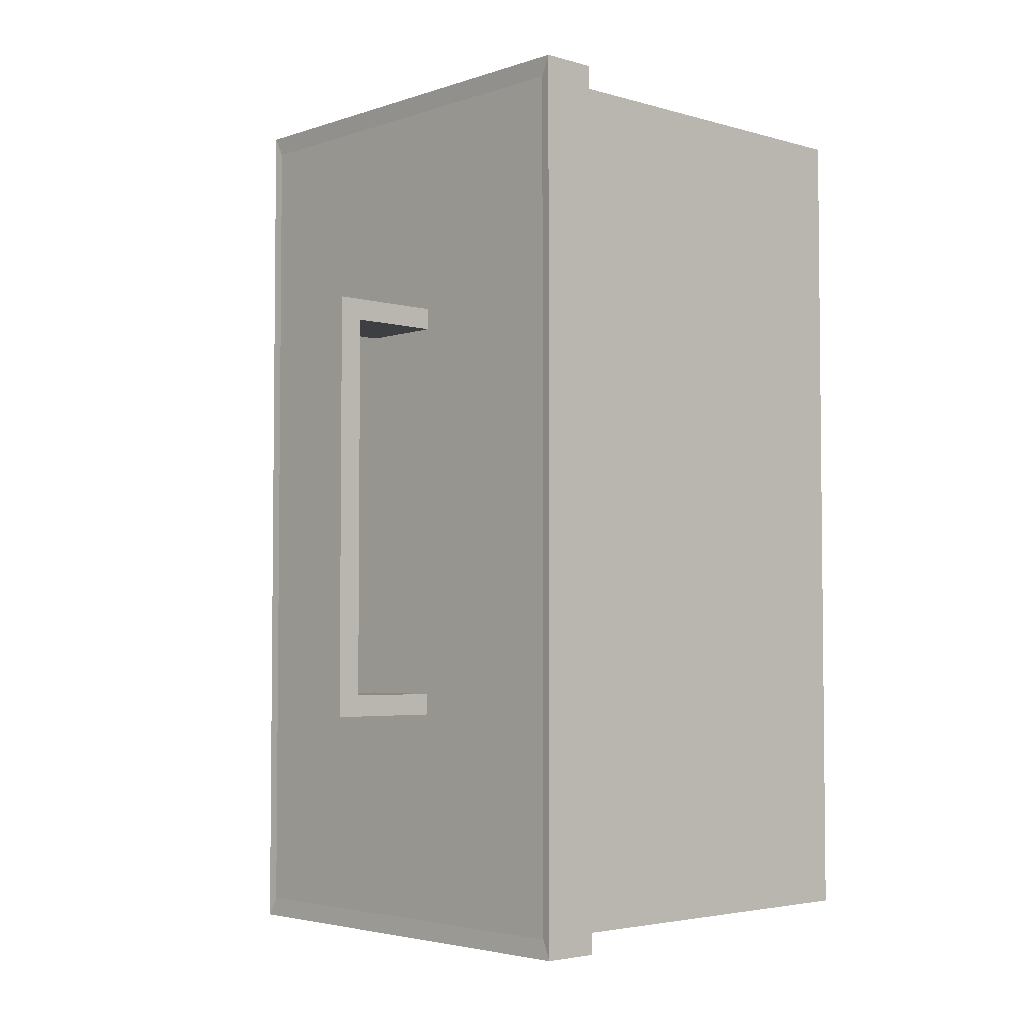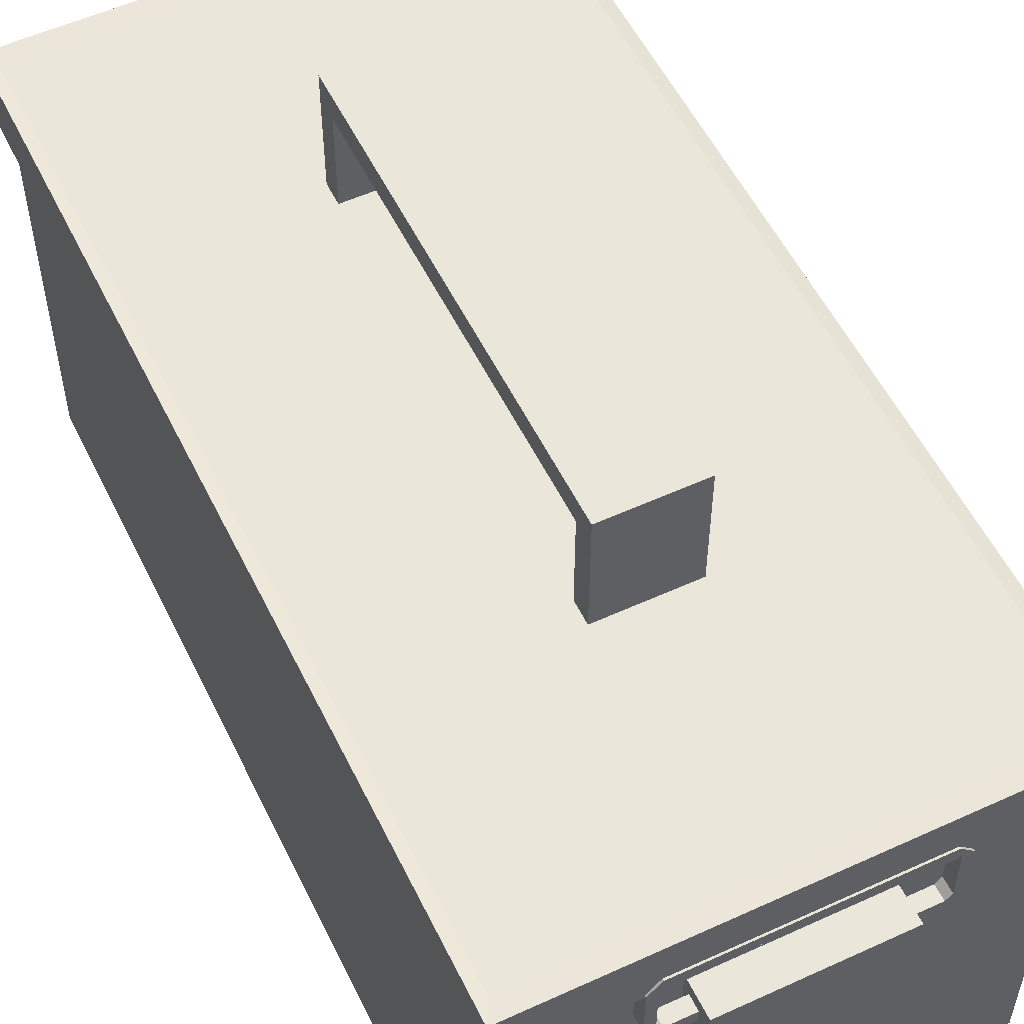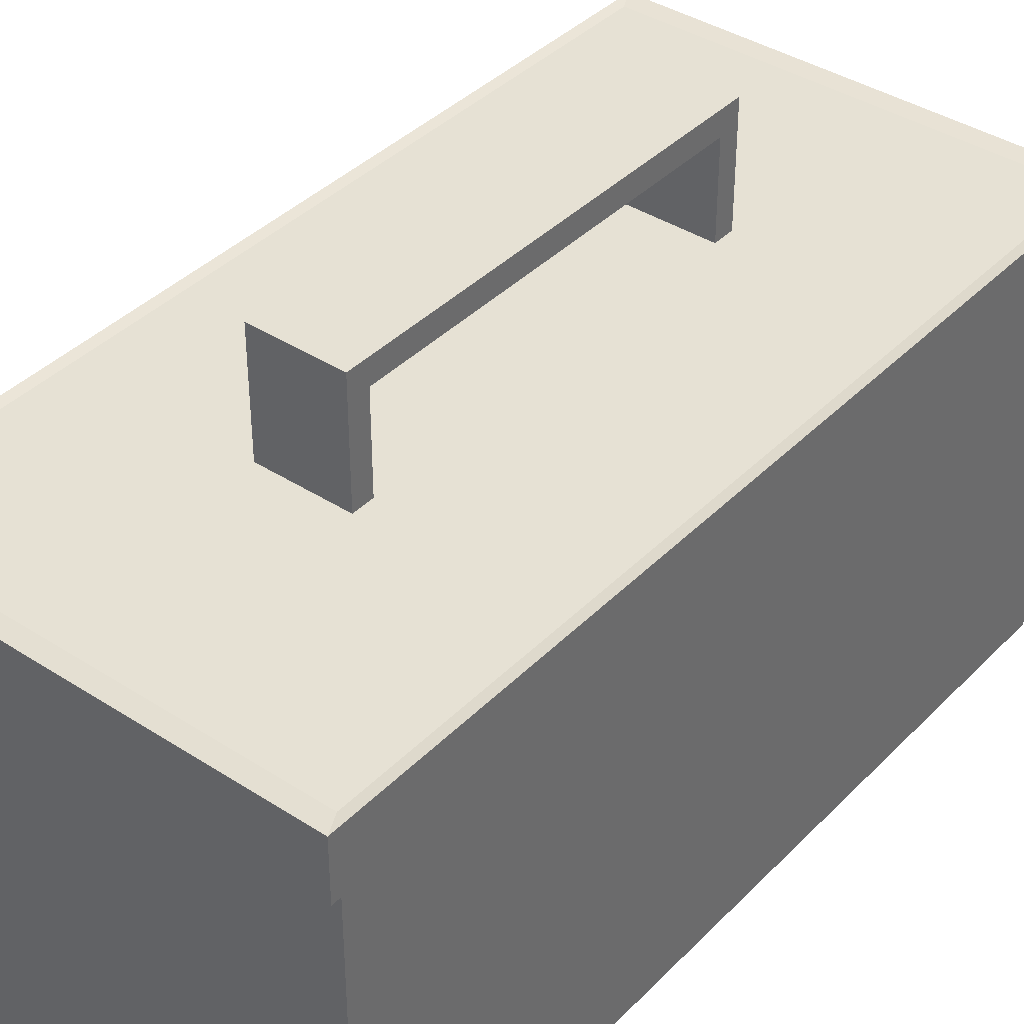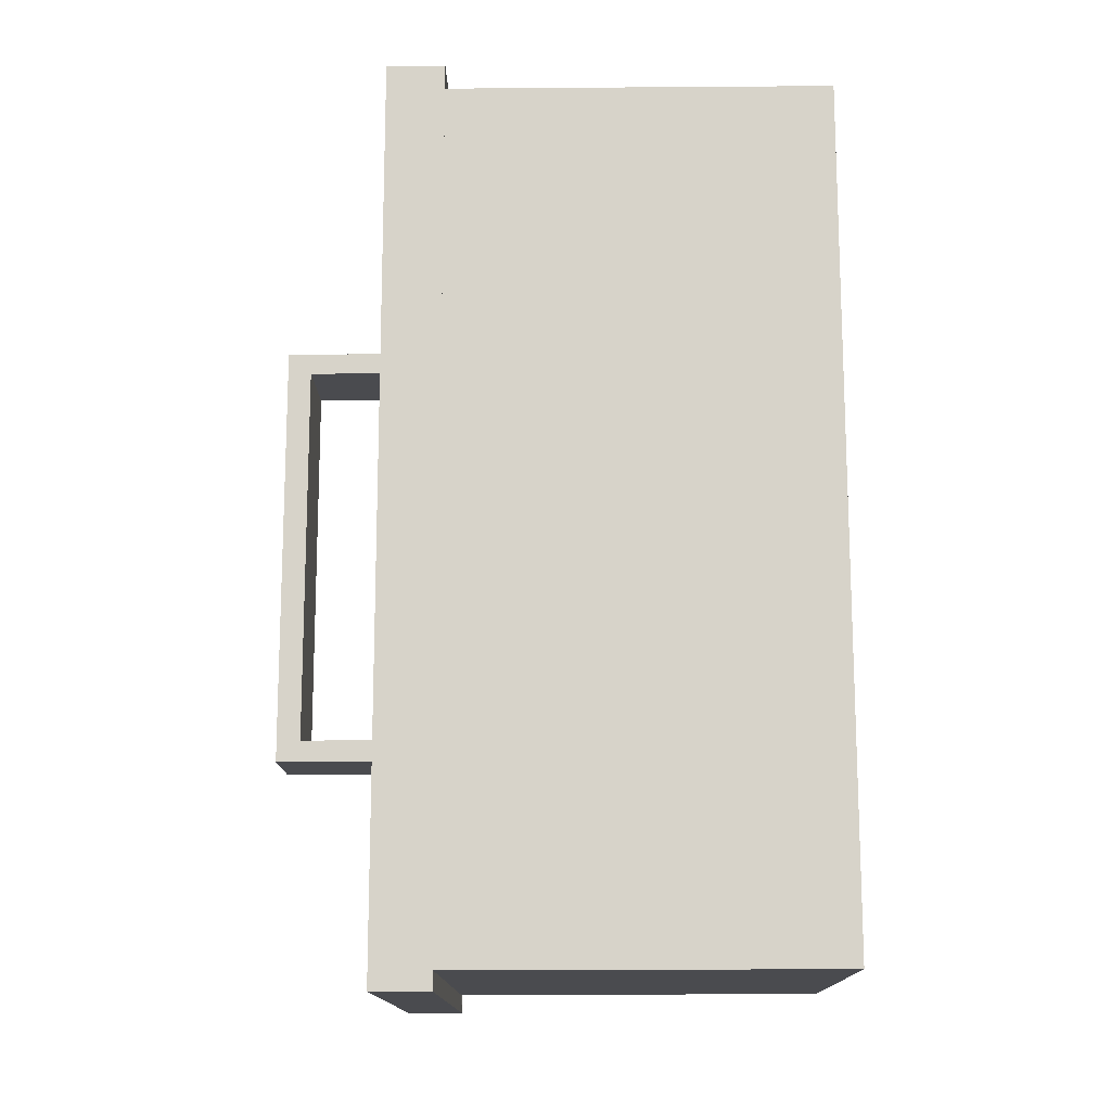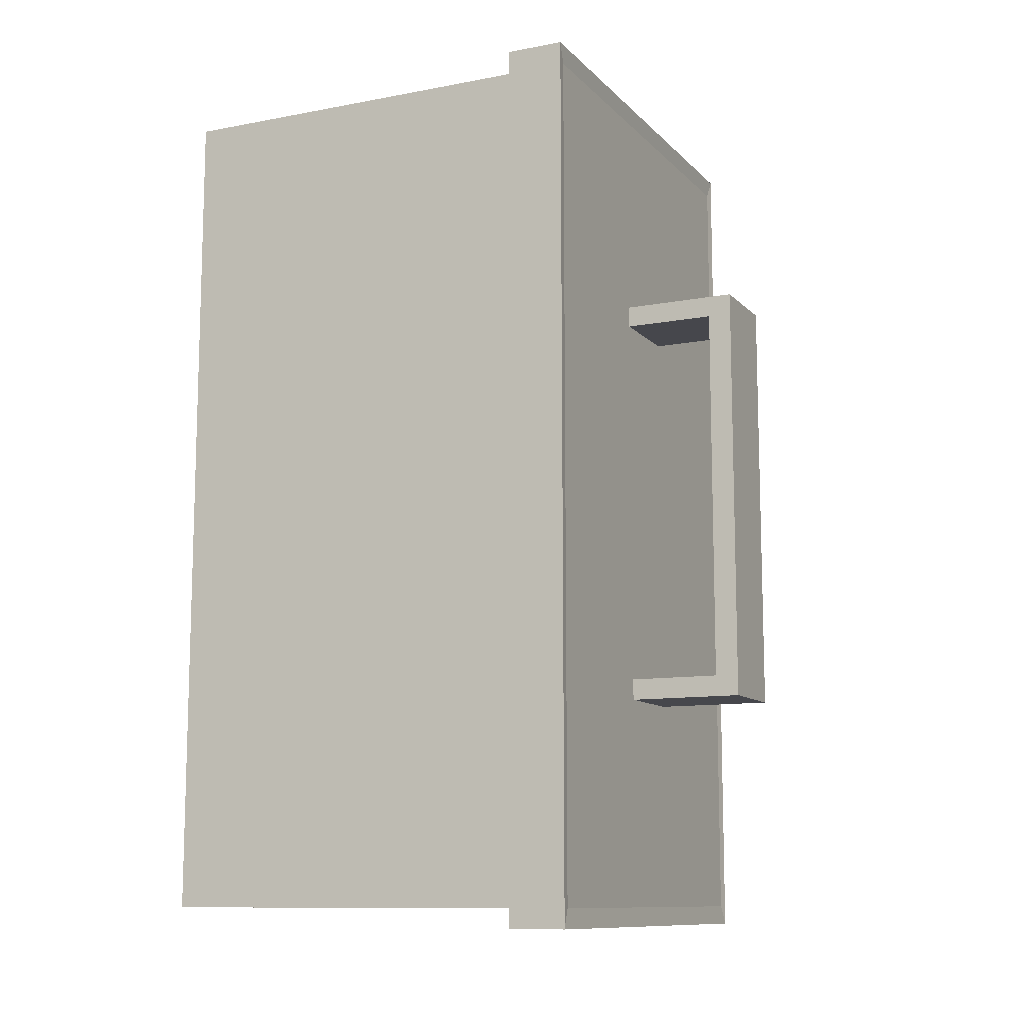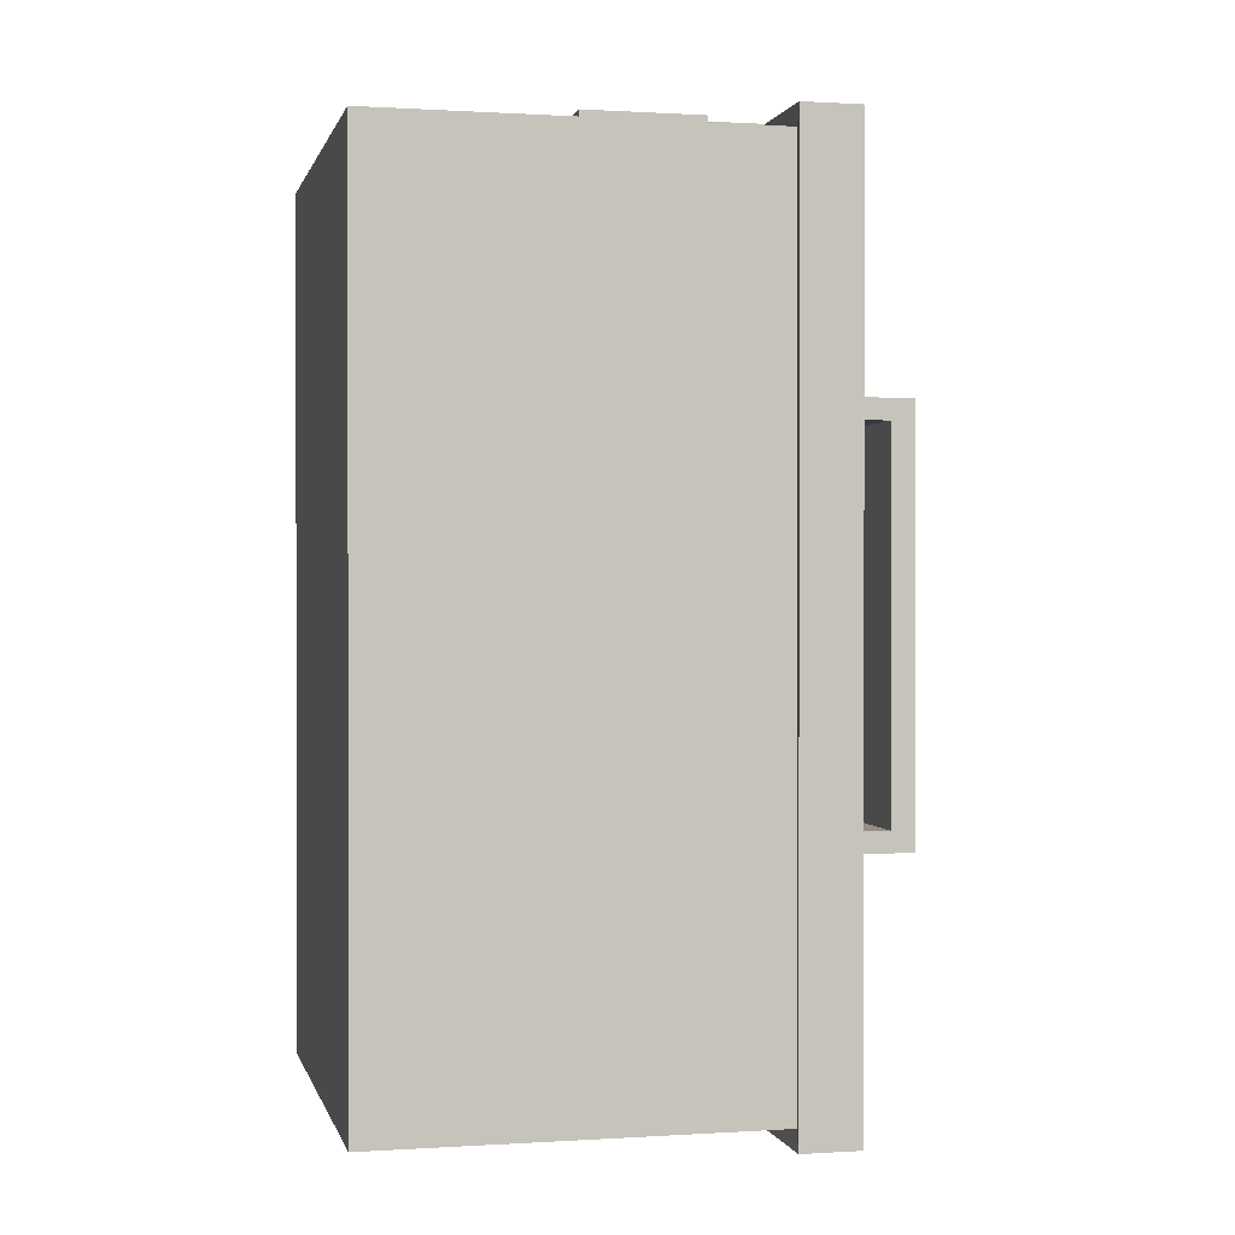
<metadata>
{"format":"obj","ext":"obj","renderer":"f3d","projection":"perspective","resolution":1024,"background":"white","views":[{"elev":-3.8,"azim":-132.8,"up":"+Z"},{"elev":54.9,"azim":-25.8,"up":"+Y"},{"elev":39.2,"azim":-141.1,"up":"+Y"},{"elev":-14.3,"azim":-89.1,"up":"+Z"},{"elev":-10.9,"azim":115.2,"up":"+Z"},{"elev":0.5,"azim":76.9,"up":"+Z"}]}
</metadata>
<code>
o Cube_Cube.001
v -0.1785 -0.1526 0.2632
v -0.1785 0.2044 0.2632
v -0.1785 -0.1526 -0.4327
v -0.1785 0.2044 -0.4327
v 0.1785 -0.1526 0.2632
v 0.1785 0.2044 0.2632
v 0.1785 -0.1526 -0.4327
v 0.1785 0.2044 -0.4327
v -0.1785 0.1593 0.2632
v -0.1785 0.1593 -0.4327
v 0.1785 0.1593 -0.4327
v 0.1785 0.1593 0.2632
v -0.1866 0.1582 0.279
v -0.1866 0.2054 0.279
v -0.1866 0.2054 -0.4486
v 0.1866 0.2054 -0.4486
v 0.1866 0.2054 0.279
v -0.1866 0.1582 -0.4486
v 0.1866 0.1582 -0.4486
v 0.1866 0.1582 0.279
v 0.0357 0.2984 0.08921
v -0.0357 0.2984 0.08921
v -0.0357 0.2984 -0.2587
v 0.0357 0.2984 -0.2587
v 0.0357 0.2984 0.07182
v -0.0357 0.2984 0.07182
v 0.0357 0.2044 -0.4327
v 0.0357 -0.1526 0.2632
v 0.0357 0.1593 -0.4327
v 0.03733 0.2054 -0.4486
v 0.03733 0.1582 -0.4486
v 0.0357 -0.1526 -0.4327
v 0.0357 0.2044 0.2632
v 0.0357 0.1593 0.2632
v 0.03733 0.2054 0.279
v 0.03733 0.1582 0.279
v -0.0357 -0.1526 -0.4327
v -0.0357 0.2044 0.2632
v -0.0357 0.1593 0.2632
v -0.03733 0.2054 0.279
v -0.03733 0.1582 0.279
v -0.0357 0.2044 -0.4327
v -0.0357 -0.1526 0.2632
v -0.0357 0.1593 -0.4327
v -0.03733 0.2054 -0.4486
v -0.03733 0.1582 -0.4486
v -0.1785 -0.1526 -0.08475
v -0.1785 0.2044 -0.08475
v 0.1785 -0.1526 -0.08475
v 0.1785 0.2044 -0.08475
v 0.1785 0.1593 -0.08475
v -0.1785 0.1593 -0.08475
v -0.1866 0.2054 -0.08475
v 0.1866 0.2054 -0.08475
v 0.1866 0.1582 -0.08475
v -0.1866 0.1582 -0.08475
v 0.0357 0.2984 -0.2413
v -0.0357 0.2984 -0.2413
v 0.0357 0.2044 -0.08475
v 0.0357 -0.1526 -0.08475
v -0.0357 -0.1526 -0.08475
v -0.0357 0.2044 -0.08475
v -0.1785 0.2044 -0.2587
v 0.1785 -0.1526 -0.2587
v -0.1785 0.1593 -0.2587
v -0.1866 0.2054 -0.2667
v -0.1866 0.1582 -0.2667
v -0.1785 -0.1526 -0.2587
v 0.1785 0.2044 -0.2587
v 0.1785 0.1593 -0.2587
v 0.1866 0.2054 -0.2667
v 0.1866 0.1582 -0.2667
v -0.0357 0.2791 -0.2413
v 0.0357 0.2791 -0.2413
v 0.0357 0.2044 -0.2587
v 0.0357 -0.1526 -0.2587
v -0.0357 -0.1526 -0.2587
v -0.0357 0.2044 -0.2587
v -0.1785 -0.1526 0.08921
v 0.1785 0.2044 0.08921
v 0.1785 0.1593 0.08921
v 0.1866 0.2054 0.09715
v 0.1866 0.1582 0.09715
v -0.0357 0.2791 0.08921
v -0.0357 0.2791 0.07182
v 0.0357 0.2044 0.08921
v 0.0357 -0.1526 0.08921
v -0.0357 -0.1526 0.08921
v -0.0357 0.2044 0.08921
v -0.1785 0.2044 0.08921
v 0.1785 -0.1526 0.08921
v -0.1785 0.1593 0.08921
v -0.1866 0.2054 0.09715
v -0.1866 0.1582 0.09715
v -0.1785 -0.1526 -0.2413
v 0.1785 0.2044 -0.2413
v 0.1785 0.1593 -0.2413
v 0.1866 0.2054 -0.2485
v 0.1866 0.1582 -0.2485
v 0.0357 0.2791 0.08921
v 0.0357 0.2791 0.07182
v 0.0357 0.2044 -0.2413
v 0.0357 -0.1526 -0.2413
v -0.0357 -0.1526 -0.2413
v -0.0357 0.2044 -0.2413
v -0.1785 0.2044 -0.2413
v 0.1785 -0.1526 -0.2413
v -0.1785 0.1593 -0.2413
v -0.1866 0.2054 -0.2485
v -0.1866 0.1582 -0.2485
v -0.1785 0.2044 0.07182
v 0.1785 -0.1526 0.07182
v -0.1785 0.1593 0.07182
v -0.1866 0.2054 0.07896
v -0.1866 0.1582 0.07896
v -0.1785 -0.1526 0.07182
v 0.1785 0.2044 0.07182
v 0.1785 0.1593 0.07182
v 0.1866 0.2054 0.07896
v 0.1866 0.1582 0.07896
v 0.0357 0.2791 -0.2587
v -0.0357 0.2791 -0.2587
v 0.0357 0.2044 0.07182
v 0.0357 -0.1526 0.07182
v -0.0357 -0.1526 0.07182
v -0.0357 0.2044 0.07182
f 12 36 34
f 10 46 44
f 2 40 38
f 4 66 63
f 91 28 87
f 90 38 89
f 39 1 43
f 81 5 91
f 29 7 32
f 65 3 68
f 66 18 67
f 30 19 31
f 82 20 83
f 40 13 41
f 8 30 27
f 9 94 92
f 6 82 80
f 11 72 70
f 121 57 74
f 74 58 73
f 85 25 101
f 84 26 85
f 100 22 84
f 11 31 19
f 6 35 17
f 86 6 80
f 12 28 5
f 17 36 20
f 35 41 36
f 44 32 37
f 34 43 28
f 38 35 33
f 62 102 105
f 9 41 13
f 88 1 79
f 10 37 3
f 15 46 18
f 4 45 15
f 45 31 46
f 89 33 86
f 87 43 88
f 44 31 29
f 34 41 39
f 122 24 121
f 104 47 95
f 58 24 23
f 102 50 96
f 42 75 27
f 60 104 103
f 118 55 120
f 96 54 98
f 108 56 110
f 98 55 99
f 114 56 115
f 113 47 116
f 97 49 107
f 106 62 105
f 107 60 103
f 111 53 114
f 7 76 32
f 4 78 42
f 11 64 7
f 16 72 19
f 10 67 18
f 8 71 16
f 22 25 26
f 75 74 102
f 27 69 8
f 105 122 78
f 37 68 3
f 32 77 37
f 70 99 97
f 109 67 110
f 108 68 95
f 63 109 106
f 2 93 14
f 9 79 1
f 14 94 13
f 12 83 20
f 89 85 126
f 125 79 116
f 78 121 75
f 123 80 117
f 126 101 123
f 87 125 124
f 80 119 117
f 92 115 113
f 119 83 120
f 118 91 112
f 111 89 126
f 112 87 124
f 106 53 48
f 52 95 47
f 53 110 56
f 97 55 51
f 64 103 76
f 63 105 78
f 70 107 64
f 71 99 72
f 65 110 67
f 69 98 71
f 103 77 76
f 62 123 59
f 75 96 69
f 123 100 86
f 77 95 68
f 102 73 105
f 49 124 60
f 48 126 62
f 51 112 49
f 54 120 55
f 113 56 52
f 117 54 50
f 60 125 61
f 73 23 122
f 59 117 50
f 101 21 100
f 61 116 47
f 86 84 89
f 90 114 93
f 92 116 79
f 93 115 94
f 81 120 83
f 27 45 42
f 25 58 26
f 74 25 101
f 73 101 85
f 58 85 26
f 12 20 36
f 10 18 46
f 2 14 40
f 4 15 66
f 91 5 28
f 90 2 38
f 39 9 1
f 81 12 5
f 29 11 7
f 65 10 3
f 66 15 18
f 30 16 19
f 82 17 20
f 40 14 13
f 8 16 30
f 9 13 94
f 6 17 82
f 11 19 72
f 121 24 57
f 74 57 58
f 85 26 25
f 84 22 26
f 100 21 22
f 11 29 31
f 6 33 35
f 86 33 6
f 12 34 28
f 17 35 36
f 35 40 41
f 44 29 32
f 34 39 43
f 38 40 35
f 62 59 102
f 9 39 41
f 88 43 1
f 10 44 37
f 15 45 46
f 4 42 45
f 45 30 31
f 89 38 33
f 87 28 43
f 44 46 31
f 34 36 41
f 122 23 24
f 104 61 47
f 58 57 24
f 102 59 50
f 42 78 75
f 60 61 104
f 118 51 55
f 96 50 54
f 108 52 56
f 98 54 55
f 114 53 56
f 113 52 47
f 97 51 49
f 106 48 62
f 107 49 60
f 111 48 53
f 7 64 76
f 4 63 78
f 11 70 64
f 16 71 72
f 10 65 67
f 8 69 71
f 22 21 25
f 75 121 74
f 27 75 69
f 105 73 122
f 37 77 68
f 32 76 77
f 70 72 99
f 109 66 67
f 108 65 68
f 63 66 109
f 2 90 93
f 9 92 79
f 14 93 94
f 12 81 83
f 89 84 85
f 125 88 79
f 78 122 121
f 123 86 80
f 126 85 101
f 87 88 125
f 80 82 119
f 92 94 115
f 119 82 83
f 118 81 91
f 111 90 89
f 112 91 87
f 106 109 53
f 52 108 95
f 53 109 110
f 97 99 55
f 64 107 103
f 63 106 105
f 70 97 107
f 71 98 99
f 65 108 110
f 69 96 98
f 103 104 77
f 62 126 123
f 75 102 96
f 123 101 100
f 77 104 95
f 102 74 73
f 49 112 124
f 48 111 126
f 51 118 112
f 54 119 120
f 113 115 56
f 117 119 54
f 60 124 125
f 73 58 23
f 59 123 117
f 101 25 21
f 61 125 116
f 86 100 84
f 90 111 114
f 92 113 116
f 93 114 115
f 81 118 120
f 27 30 45
f 25 57 58
f 74 57 25
f 73 74 101
f 58 73 85
o Cube.001_Cube.002
v -0.06424 0.02935 0.2918
v -0.06424 0.126 0.2918
v -0.06424 0.02935 0.2466
v -0.06424 0.126 0.2466
v 0.06424 0.02935 0.2918
v 0.06424 0.126 0.2918
v 0.06424 0.02935 0.2466
v 0.06424 0.126 0.2466
v -0.06424 0.02935 0.2692
v -0.06424 0.126 0.2692
v 0.06424 0.02935 0.2692
v 0.06424 0.126 0.2692
v -0.06424 0.02935 0.2805
v 0.06424 0.126 0.2805
v -0.06424 0.126 0.2805
v 0.06424 0.02935 0.2805
v -0.06424 0.1152 0.2918
v -0.06424 0.1152 0.2466
v 0.06424 0.1152 0.2466
v 0.06424 0.1152 0.2918
v 0.06424 0.1152 0.2692
v -0.06424 0.1152 0.2692
v -0.06424 0.1152 0.2805
v 0.06424 0.1152 0.2805
v -0.06424 0.105 0.2466
v 0.06424 0.105 0.2466
v 0.06424 0.105 0.2918
v 0.06424 0.105 0.2692
v -0.06424 0.105 0.2692
v -0.06424 0.105 0.2805
v 0.06424 0.105 0.2805
v -0.06424 0.105 0.2918
v 0.08544 0.1152 0.2692
v 0.08544 0.1152 0.2805
v -0.08544 0.1152 0.2805
v -0.08544 0.1152 0.2692
v 0.08544 0.105 0.2692
v -0.08544 0.105 0.2692
v -0.08544 0.105 0.2805
v 0.08544 0.105 0.2805
v 0.08987 0.1206 0.2692
v 0.08987 0.1206 0.2805
v -0.08987 0.1206 0.2805
v -0.08987 0.1206 0.2692
v 0.09746 0.1206 0.2692
v -0.09746 0.1206 0.2692
v -0.09746 0.1206 0.2805
v 0.09746 0.1206 0.2805
v 0.08987 0.1616 0.2692
v 0.08987 0.1616 0.2805
v -0.08987 0.1616 0.2805
v -0.08987 0.1616 0.2692
v 0.09746 0.1616 0.2692
v -0.09746 0.1616 0.2692
v -0.09746 0.1616 0.2805
v 0.09746 0.1616 0.2805
v 0.08768 0.1635 0.2692
v 0.08768 0.1635 0.2805
v -0.08768 0.1635 0.2805
v -0.08768 0.1635 0.2692
v 0.08768 0.1719 0.2692
v -0.08768 0.1719 0.2692
v -0.08768 0.1719 0.2805
v 0.08768 0.1719 0.2805
f 136 144 148
f 130 145 144
f 140 146 150
f 132 143 146
f 142 127 139
f 141 132 140
f 130 138 134
f 133 135 129
f 134 147 145
f 141 148 149
f 128 149 143
f 136 140 138
f 137 139 135
f 138 150 147
f 148 161 149
f 143 156 158
f 149 165 156
f 145 154 152
f 146 158 153
f 150 153 157
f 144 152 151
f 148 151 155
f 155 129 135
f 151 133 129
f 157 131 142
f 153 127 131
f 152 137 133
f 156 135 139
f 158 139 127
f 154 142 137
f 160 167 159
f 163 167 171
f 150 159 147
f 147 163 154
f 157 160 150
f 154 166 157
f 155 162 148
f 156 164 155
f 167 179 171
f 169 181 173
f 163 174 166
f 166 168 160
f 164 170 162
f 162 169 161
f 165 172 164
f 165 169 173
f 177 189 181
f 181 188 180
f 168 175 167
f 171 182 174
f 174 176 168
f 172 178 170
f 170 177 169
f 173 180 172
f 183 190 187
f 185 188 189
f 175 187 179
f 176 183 175
f 179 190 182
f 176 190 184
f 178 188 186
f 178 185 177
f 186 187 183
f 190 188 189
f 183 185 186
f 184 189 185
f 136 130 144
f 130 134 145
f 140 132 146
f 132 128 143
f 142 131 127
f 141 128 132
f 130 136 138
f 133 137 135
f 134 138 147
f 141 136 148
f 128 141 149
f 136 141 140
f 137 142 139
f 138 140 150
f 148 162 161
f 143 149 156
f 149 161 165
f 145 147 154
f 146 143 158
f 150 146 153
f 144 145 152
f 148 144 151
f 155 151 129
f 151 152 133
f 157 153 131
f 153 158 127
f 152 154 137
f 156 155 135
f 158 156 139
f 154 157 142
f 160 168 167
f 163 159 167
f 150 160 159
f 147 159 163
f 157 166 160
f 154 163 166
f 155 164 162
f 156 165 164
f 167 175 179
f 169 177 181
f 163 171 174
f 166 174 168
f 164 172 170
f 162 170 169
f 165 173 172
f 165 161 169
f 177 185 189
f 181 189 188
f 168 176 175
f 171 179 182
f 174 182 176
f 172 180 178
f 170 178 177
f 173 181 180
f 183 184 190
f 185 186 188
f 175 183 187
f 176 184 183
f 179 187 190
f 176 182 190
f 178 180 188
f 178 186 185
f 186 188 187
f 190 187 188
f 183 184 185
f 184 190 189

</code>
